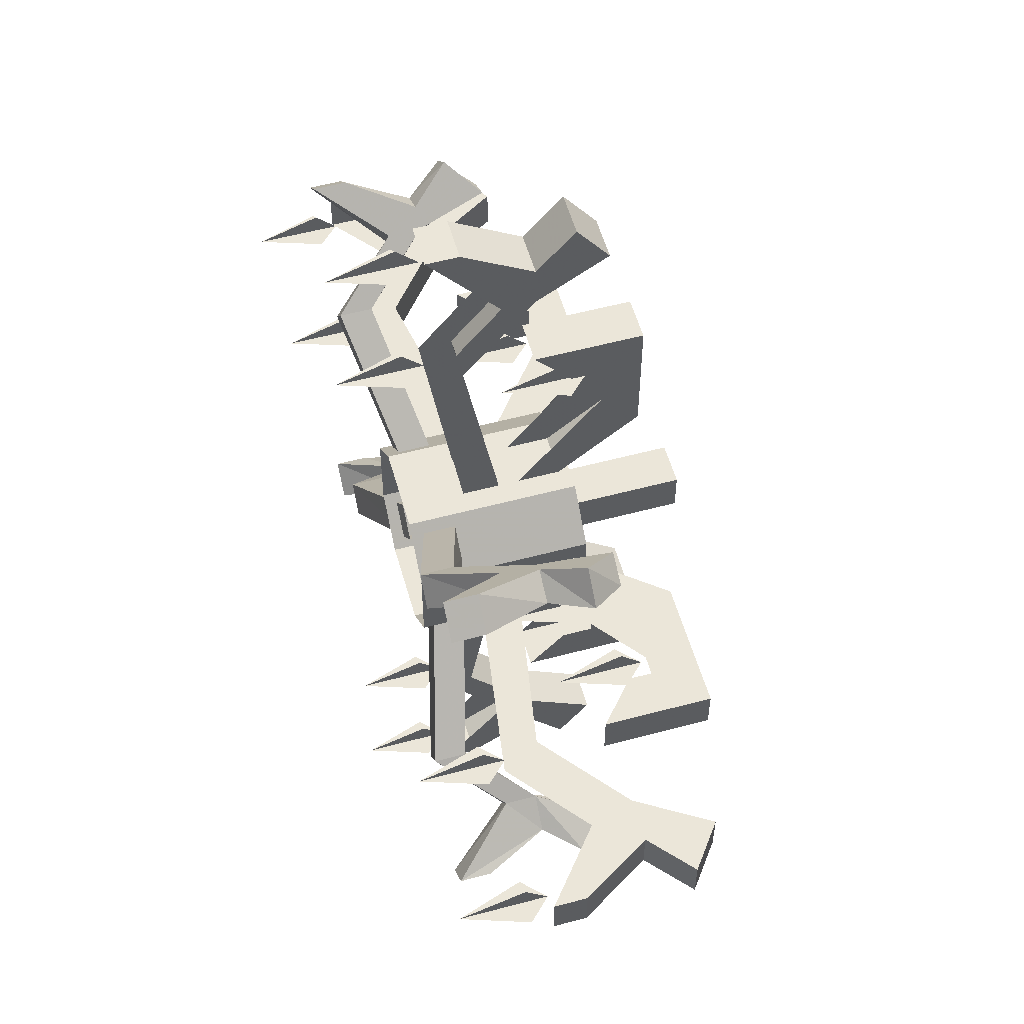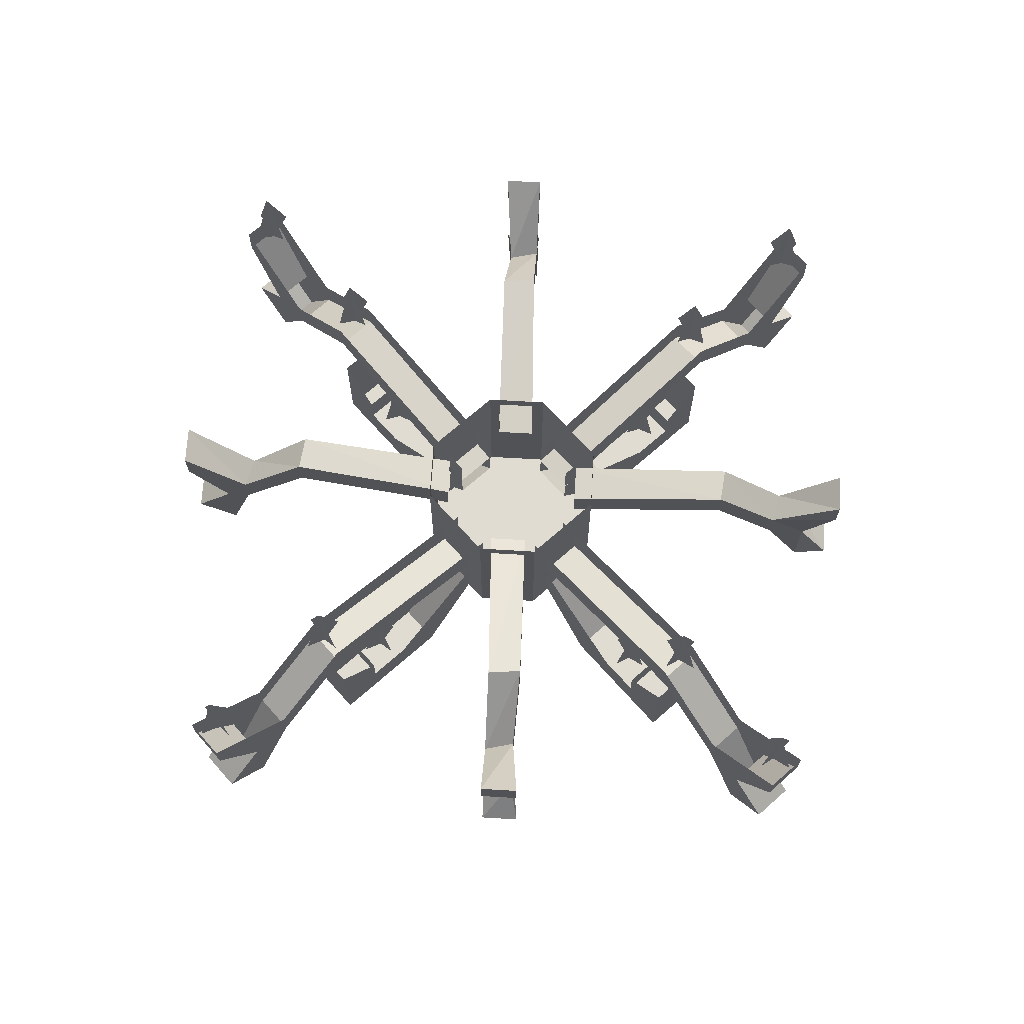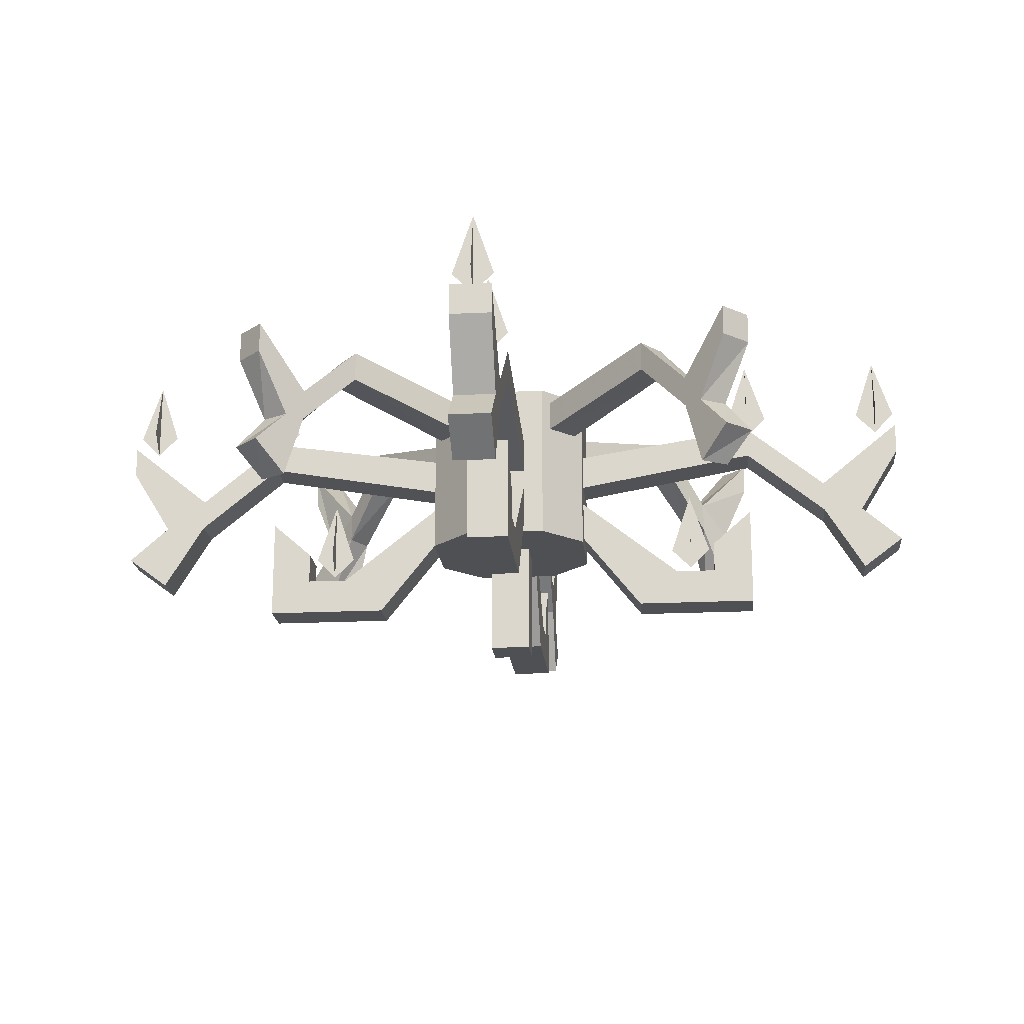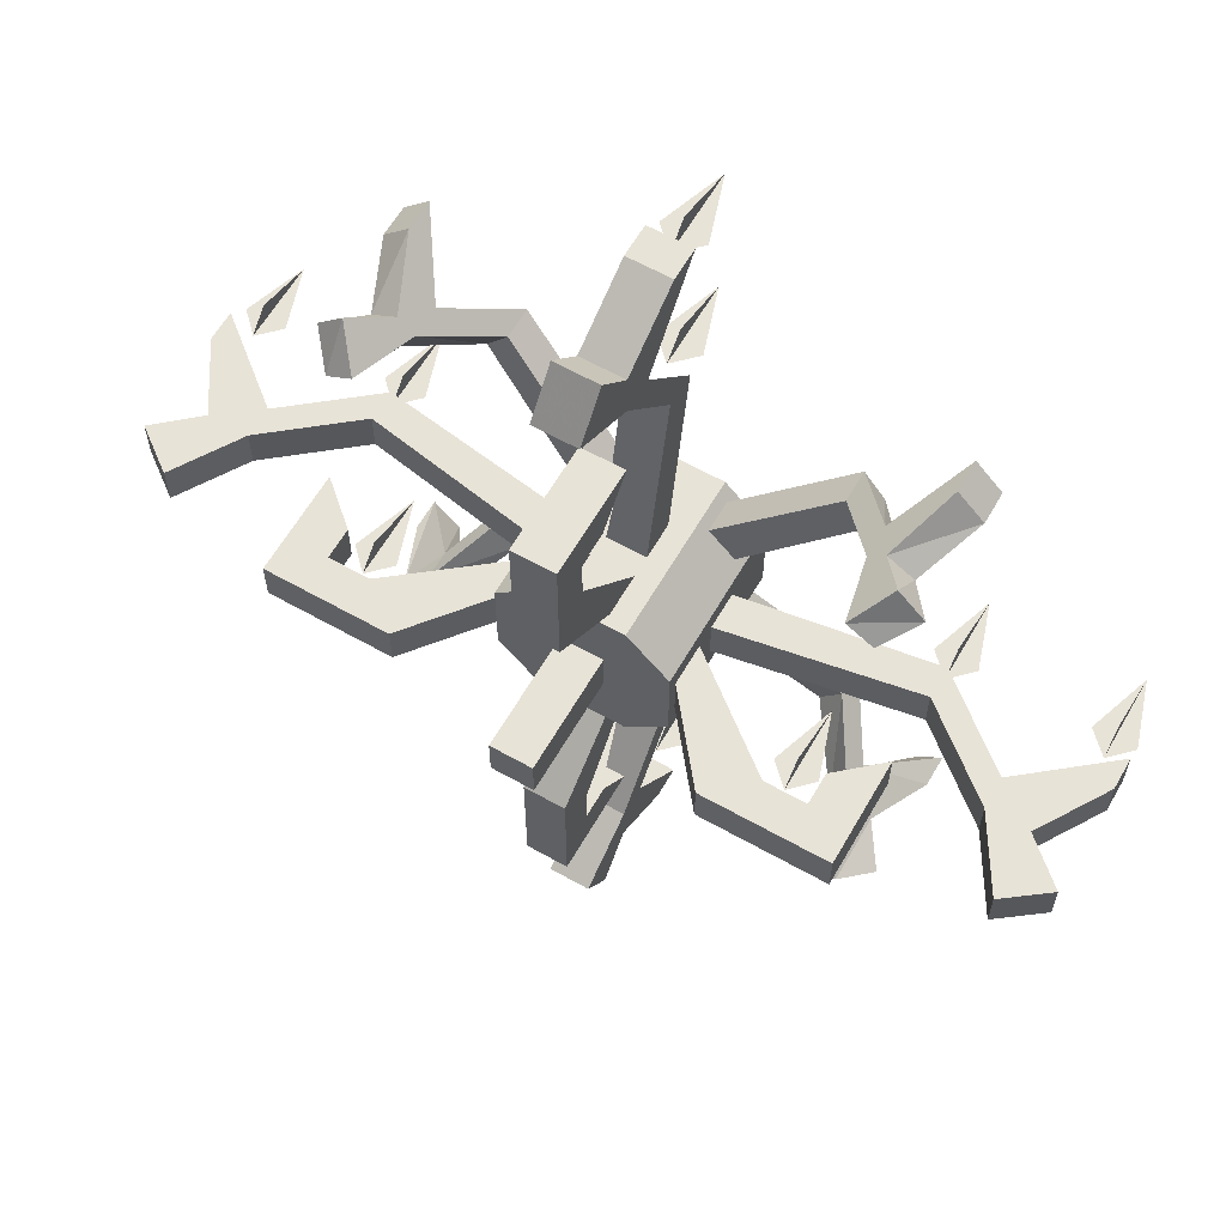
<metadata>
{"format":"obj","ext":"obj","renderer":"f3d","projection":"perspective","resolution":1024,"background":"white","views":[{"elev":55.8,"azim":-105.7,"up":"+Z"},{"elev":69.0,"azim":48.4,"up":"+Y"},{"elev":-19.1,"azim":-174.7,"up":"+Y"},{"elev":61.5,"azim":29.9,"up":"+Z"}]}
</metadata>
<code>
v -0.03125 -1.703 0.03125
v -0.03125 -1.703 -0.03125
v -0.03125 -1.875 -0.03125
v -0.03125 -1.875 0.03125
v 0.03125 -1.703 0.03125
v 0.03125 -1.875 0.03125
v 0.03125 -1.703 -0.03125
v 0.03125 -1.875 -0.03125
v -0.2656 -1.43 -0.2188
v -0.2656 -1.477 -0.2188
v -0.09375 -1.523 -0.05469
v -0.09375 -1.477 -0.05469
v -0.2344 -1.43 -0.2578
v -0.3047 -1.523 -0.3281
v -0.3281 -1.523 -0.2891
v -0.3281 -1.57 -0.2891
v -0.2344 -1.477 -0.2578
v -0.05469 -1.523 -0.09375
v -0.05469 -1.477 -0.09375
v -0.3047 -1.57 -0.3281
v -0.3281 -1.57 -0.3516
v -0.3672 -1.477 -0.3906
v -0.3672 -1.43 -0.3906
v -0.4062 -1.43 -0.3516
v -0.3672 -1.57 -0.3281
v -0.4062 -1.625 -0.3516
v -0.3672 -1.672 -0.3281
v -0.3281 -1.672 -0.3516
v -0.3672 -1.625 -0.3906
v -0.4062 -1.477 -0.3516
v 0.09375 -1.477 -0.05469
v 0.09375 -1.523 -0.05469
v 0.2656 -1.477 -0.2188
v 0.2656 -1.43 -0.2188
v 0.05469 -1.477 -0.09375
v 0.2344 -1.43 -0.2578
v 0.05469 -1.523 -0.09375
v 0.2344 -1.477 -0.2578
v 0.3047 -1.57 -0.3281
v 0.3281 -1.57 -0.2891
v 0.3281 -1.523 -0.2891
v 0.3047 -1.523 -0.3281
v 0.3281 -1.57 -0.3516
v 0.3672 -1.625 -0.3906
v 0.3281 -1.672 -0.3516
v 0.3672 -1.672 -0.3281
v 0.3672 -1.57 -0.3281
v 0.4062 -1.477 -0.3516
v 0.4062 -1.43 -0.3516
v 0.3672 -1.43 -0.3906
v 0.3672 -1.477 -0.3906
v 0.4062 -1.625 -0.3516
v -0.09375 -1.477 0.05469
v -0.09375 -1.523 0.05469
v -0.2656 -1.477 0.2188
v -0.2656 -1.43 0.2188
v -0.05469 -1.477 0.09375
v -0.2344 -1.43 0.2578
v -0.05469 -1.523 0.09375
v -0.2344 -1.477 0.2578
v -0.3047 -1.57 0.3281
v -0.3281 -1.57 0.2891
v -0.3281 -1.523 0.2891
v -0.3047 -1.523 0.3281
v -0.3281 -1.57 0.3516
v -0.3672 -1.625 0.3906
v -0.3281 -1.672 0.3516
v -0.3672 -1.672 0.3281
v -0.3672 -1.57 0.3281
v -0.4062 -1.477 0.3516
v -0.4062 -1.43 0.3516
v -0.3672 -1.43 0.3906
v -0.3672 -1.477 0.3906
v -0.4062 -1.625 0.3516
v 0.2656 -1.43 0.2188
v 0.2656 -1.477 0.2188
v 0.09375 -1.523 0.05469
v 0.09375 -1.477 0.05469
v 0.2344 -1.43 0.2578
v 0.3047 -1.523 0.3281
v 0.3281 -1.523 0.2891
v 0.3281 -1.57 0.2891
v 0.2344 -1.477 0.2578
v 0.05469 -1.523 0.09375
v 0.05469 -1.477 0.09375
v 0.3047 -1.57 0.3281
v 0.3281 -1.57 0.3516
v 0.3672 -1.477 0.3906
v 0.3672 -1.43 0.3906
v 0.4062 -1.43 0.3516
v 0.3672 -1.57 0.3281
v 0.4062 -1.625 0.3516
v 0.3672 -1.672 0.3281
v 0.3281 -1.672 0.3516
v 0.3672 -1.625 0.3906
v 0.4062 -1.477 0.3516
v -0.0625 -1.453 0.125
v -0.125 -1.453 0.0625
v -0.125 -1.703 0.0625
v -0.0625 -1.703 0.125
v 0.0625 -1.453 0.125
v 0.0625 -1.703 0.125
v 0.125 -1.453 0.0625
v 0.125 -1.703 0.0625
v 0.125 -1.453 -0.0625
v 0.125 -1.703 -0.0625
v 0.0625 -1.453 -0.125
v 0.0625 -1.703 -0.125
v -0.0625 -1.453 -0.125
v -0.0625 -1.703 -0.125
v -0.125 -1.453 -0.0625
v -0.125 -1.703 -0.0625
v 0 -1.469 -0.6562
v 0 -1.375 -0.625
v 0 -1.469 -0.5938
v 0 -1.5 -0.625
v 0.03125 -1.469 -0.625
v -0.03125 -1.469 -0.625
v 0 -1.469 -0.4375
v 0 -1.375 -0.4062
v 0 -1.469 -0.375
v 0 -1.5 -0.4062
v 0.03125 -1.469 -0.4062
v -0.03125 -1.469 -0.4062
v 0 -1.703 -0.3359
v 0 -1.609 -0.3047
v 0 -1.703 -0.2734
v 0 -1.734 -0.3047
v 0.03125 -1.703 -0.3047
v -0.03125 -1.703 -0.3047
v -0.6562 -1.469 0
v -0.625 -1.375 0
v -0.5938 -1.469 0
v -0.625 -1.5 0
v -0.625 -1.469 -0.03125
v -0.625 -1.469 0.03125
v -0.4375 -1.469 0
v -0.4062 -1.375 0
v -0.375 -1.469 0
v -0.4062 -1.5 0
v -0.4062 -1.469 -0.03125
v -0.4062 -1.469 0.03125
v -0.3359 -1.703 0
v -0.3047 -1.609 0
v -0.2734 -1.703 0
v -0.3047 -1.734 0
v -0.3047 -1.703 -0.03125
v -0.3047 -1.703 0.03125
v 0 -1.469 0.6562
v 0 -1.375 0.625
v 0 -1.469 0.5938
v 0 -1.5 0.625
v -0.03125 -1.469 0.625
v 0.03125 -1.469 0.625
v 0 -1.469 0.4375
v 0 -1.375 0.4062
v 0 -1.469 0.375
v 0 -1.5 0.4062
v -0.03125 -1.469 0.4062
v 0.03125 -1.469 0.4062
v 0 -1.703 0.3359
v 0 -1.609 0.3047
v 0 -1.703 0.2734
v 0 -1.734 0.3047
v -0.03125 -1.703 0.3047
v 0.03125 -1.703 0.3047
v 0.6562 -1.469 0
v 0.625 -1.375 0
v 0.5938 -1.469 0
v 0.625 -1.5 0
v 0.625 -1.469 0.03125
v 0.625 -1.469 -0.03125
v 0.4375 -1.469 0
v 0.4062 -1.375 0
v 0.375 -1.469 0
v 0.4062 -1.5 0
v 0.4062 -1.469 0.03125
v 0.4062 -1.469 -0.03125
v 0.3359 -1.703 0
v 0.3047 -1.609 0
v 0.2734 -1.703 0
v 0.3047 -1.734 0
v 0.3047 -1.703 0.03125
v 0.3047 -1.703 -0.03125
v -0.03125 -1.5 -0.4062
v -0.03125 -1.547 -0.4062
v -0.03125 -1.602 -0.09375
v -0.03125 -1.547 -0.09375
v 0.03125 -1.547 -0.4062
v 0.03125 -1.602 -0.09375
v 0.03125 -1.5 -0.4062
v 0.03125 -1.547 -0.09375
v -0.03125 -1.602 -0.5312
v -0.03125 -1.648 -0.5312
v 0.03125 -1.648 -0.5312
v 0.03125 -1.602 -0.5312
v -0.03125 -1.648 -0.5938
v -0.03125 -1.5 -0.6562
v -0.03125 -1.547 -0.6562
v 0.03125 -1.648 -0.5938
v 0.03125 -1.703 -0.6562
v -0.03125 -1.703 -0.6562
v 0.03125 -1.547 -0.6562
v 0.03125 -1.5 -0.6562
v -0.03125 -1.75 -0.5938
v 0.03125 -1.75 -0.5938
v -0.03125 -1.75 -0.2812
v -0.03125 -1.805 -0.2188
v -0.03125 -1.648 -0.09375
v 0.03125 -1.805 -0.2188
v 0.03125 -1.648 -0.09375
v 0.03125 -1.75 -0.2812
v -0.03125 -1.75 -0.3438
v -0.03125 -1.805 -0.4062
v 0.03125 -1.805 -0.4062
v 0.03125 -1.75 -0.3438
v -0.03125 -1.703 -0.3438
v -0.03125 -1.648 -0.4062
v 0.03125 -1.703 -0.3438
v 0.03125 -1.648 -0.4062
v -0.4062 -1.5 0.03125
v -0.4062 -1.547 0.03125
v -0.09375 -1.602 0.03125
v -0.09375 -1.547 0.03125
v -0.4062 -1.547 -0.03125
v -0.09375 -1.602 -0.03125
v -0.4062 -1.5 -0.03125
v -0.09375 -1.547 -0.03125
v -0.5312 -1.602 0.03125
v -0.5312 -1.648 0.03125
v -0.5312 -1.648 -0.03125
v -0.5312 -1.602 -0.03125
v -0.5938 -1.648 0.03125
v -0.6562 -1.5 0.03125
v -0.6562 -1.547 0.03125
v -0.5938 -1.648 -0.03125
v -0.6562 -1.703 -0.03125
v -0.6562 -1.703 0.03125
v -0.6562 -1.547 -0.03125
v -0.6562 -1.5 -0.03125
v -0.5938 -1.75 0.03125
v -0.5938 -1.75 -0.03125
v -0.2812 -1.75 0.03125
v -0.2188 -1.805 0.03125
v -0.09375 -1.648 0.03125
v -0.2188 -1.805 -0.03125
v -0.09375 -1.648 -0.03125
v -0.2812 -1.75 -0.03125
v -0.3438 -1.75 0.03125
v -0.4062 -1.805 0.03125
v -0.4062 -1.805 -0.03125
v -0.3438 -1.75 -0.03125
v -0.3438 -1.703 0.03125
v -0.4062 -1.648 0.03125
v -0.3438 -1.703 -0.03125
v -0.4062 -1.648 -0.03125
v 0.03125 -1.5 0.4062
v 0.03125 -1.547 0.4062
v 0.03125 -1.602 0.09375
v 0.03125 -1.547 0.09375
v -0.03125 -1.547 0.4062
v -0.03125 -1.602 0.09375
v -0.03125 -1.5 0.4062
v -0.03125 -1.547 0.09375
v 0.03125 -1.602 0.5312
v 0.03125 -1.648 0.5312
v -0.03125 -1.648 0.5312
v -0.03125 -1.602 0.5312
v 0.03125 -1.648 0.5938
v 0.03125 -1.5 0.6562
v 0.03125 -1.547 0.6562
v -0.03125 -1.648 0.5938
v -0.03125 -1.703 0.6562
v 0.03125 -1.703 0.6562
v -0.03125 -1.547 0.6562
v -0.03125 -1.5 0.6562
v 0.03125 -1.75 0.5938
v -0.03125 -1.75 0.5938
v 0.03125 -1.75 0.2812
v 0.03125 -1.805 0.2188
v 0.03125 -1.648 0.09375
v -0.03125 -1.805 0.2188
v -0.03125 -1.648 0.09375
v -0.03125 -1.75 0.2812
v 0.03125 -1.75 0.3438
v 0.03125 -1.805 0.4062
v -0.03125 -1.805 0.4062
v -0.03125 -1.75 0.3438
v 0.03125 -1.703 0.3438
v 0.03125 -1.648 0.4062
v -0.03125 -1.703 0.3438
v -0.03125 -1.648 0.4062
v 0.4062 -1.5 -0.03125
v 0.4062 -1.547 -0.03125
v 0.09375 -1.602 -0.03125
v 0.09375 -1.547 -0.03125
v 0.4062 -1.547 0.03125
v 0.09375 -1.602 0.03125
v 0.4062 -1.5 0.03125
v 0.09375 -1.547 0.03125
v 0.5312 -1.602 -0.03125
v 0.5312 -1.648 -0.03125
v 0.5312 -1.648 0.03125
v 0.5312 -1.602 0.03125
v 0.5938 -1.648 -0.03125
v 0.6562 -1.5 -0.03125
v 0.6562 -1.547 -0.03125
v 0.5938 -1.648 0.03125
v 0.6562 -1.703 0.03125
v 0.6562 -1.703 -0.03125
v 0.6562 -1.547 0.03125
v 0.6562 -1.5 0.03125
v 0.5938 -1.75 -0.03125
v 0.5938 -1.75 0.03125
v 0.2812 -1.75 -0.03125
v 0.2188 -1.805 -0.03125
v 0.09375 -1.648 -0.03125
v 0.2188 -1.805 0.03125
v 0.09375 -1.648 0.03125
v 0.2812 -1.75 0.03125
v 0.3438 -1.75 -0.03125
v 0.4062 -1.805 -0.03125
v 0.4062 -1.805 0.03125
v 0.3438 -1.75 0.03125
v 0.3438 -1.703 -0.03125
v 0.4062 -1.648 -0.03125
v 0.3438 -1.703 0.03125
v 0.4062 -1.648 0.03125
f 1 2 3
f 1 3 4
f 1 4 5
f 5 4 6
f 5 6 7
f 7 6 8
f 7 8 2
f 2 8 3
f 3 8 4
f 4 8 6
f 9 10 11
f 9 11 12
f 9 12 13
f 9 13 14
f 9 14 15
f 9 15 10
f 10 15 16
f 10 16 17
f 10 17 18
f 10 18 11
f 17 13 19
f 17 19 18
f 13 12 19
f 16 20 17
f 17 20 13
f 13 20 14
f 14 20 21
f 14 21 22
f 14 22 23
f 14 23 15
f 15 23 24
f 15 24 25
f 15 25 16
f 16 25 26
f 16 26 27
f 16 27 20
f 20 27 28
f 20 28 21
f 21 28 29
f 21 29 25
f 21 25 30
f 21 30 22
f 22 30 24
f 22 24 23
f 25 24 30
f 25 29 26
f 26 29 28
f 26 28 27
f 31 32 33
f 31 33 34
f 31 34 35
f 35 34 36
f 35 36 37
f 37 36 38
f 37 38 32
f 32 38 33
f 33 38 39
f 33 39 40
f 33 40 34
f 34 40 41
f 34 41 36
f 36 41 42
f 36 42 38
f 38 42 39
f 39 42 43
f 39 43 44
f 39 44 45
f 39 45 40
f 40 45 46
f 40 46 47
f 40 47 41
f 41 47 48
f 41 48 49
f 41 49 42
f 42 49 50
f 42 50 43
f 43 50 51
f 43 51 47
f 43 47 52
f 43 52 44
f 44 52 46
f 44 46 45
f 51 48 47
f 48 51 50
f 48 50 49
f 46 52 47
f 53 54 55
f 53 55 56
f 53 56 57
f 57 56 58
f 57 58 59
f 59 58 60
f 59 60 54
f 54 60 55
f 55 60 61
f 55 61 62
f 55 62 56
f 56 62 63
f 56 63 58
f 58 63 64
f 58 64 60
f 60 64 61
f 61 64 65
f 61 65 66
f 61 66 67
f 61 67 62
f 62 67 68
f 62 68 69
f 62 69 63
f 63 69 70
f 63 70 71
f 63 71 64
f 64 71 72
f 64 72 65
f 65 72 73
f 65 73 69
f 65 69 74
f 65 74 66
f 66 74 68
f 66 68 67
f 73 70 69
f 70 73 72
f 70 72 71
f 68 74 69
f 75 76 77
f 75 77 78
f 75 78 79
f 75 79 80
f 75 80 81
f 75 81 76
f 76 81 82
f 76 82 83
f 76 83 84
f 76 84 77
f 83 79 85
f 83 85 84
f 79 78 85
f 82 86 83
f 83 86 79
f 79 86 80
f 80 86 87
f 80 87 88
f 80 88 89
f 80 89 81
f 81 89 90
f 81 90 91
f 81 91 82
f 82 91 92
f 82 92 93
f 82 93 86
f 86 93 94
f 86 94 87
f 87 94 95
f 87 95 91
f 87 91 96
f 87 96 88
f 88 96 90
f 88 90 89
f 91 90 96
f 91 95 92
f 92 95 94
f 92 94 93
f 97 98 99
f 97 99 100
f 97 100 101
f 101 100 102
f 101 102 103
f 103 102 104
f 103 104 105
f 105 104 106
f 105 106 107
f 107 106 108
f 107 108 109
f 109 108 110
f 109 110 111
f 111 110 112
f 111 112 98
f 98 112 99
f 99 112 100
f 100 112 110
f 100 110 108
f 100 108 106
f 100 106 104
f 100 104 102
f 185 186 187
f 185 187 188
f 186 189 190
f 186 190 187
f 189 191 192
f 189 192 190
f 193 194 186
f 193 186 185
f 194 195 189
f 194 189 186
f 195 196 191
f 195 191 189
f 197 193 198
f 197 198 199
f 197 199 200
f 197 200 201
f 197 201 202
f 197 202 194
f 197 194 193
f 196 200 203
f 196 203 204
f 204 203 198
f 198 203 199
f 199 203 200
f 194 202 205
f 194 205 195
f 195 205 206
f 195 206 200
f 195 200 196
f 200 206 201
f 201 206 202
f 202 206 205
f 207 208 209
f 207 209 187
f 208 210 211
f 208 211 209
f 210 212 190
f 210 190 211
f 213 214 208
f 213 208 207
f 214 215 210
f 214 210 208
f 215 216 212
f 215 212 210
f 217 218 214
f 217 214 213
f 217 213 219
f 219 213 216
f 219 216 220
f 220 216 215
f 220 215 218
f 218 215 214
f 221 222 223
f 221 223 224
f 222 225 226
f 222 226 223
f 225 227 228
f 225 228 226
f 229 230 222
f 229 222 221
f 230 231 225
f 230 225 222
f 231 232 227
f 231 227 225
f 233 229 234
f 233 234 235
f 233 235 236
f 233 236 237
f 233 237 238
f 233 238 230
f 233 230 229
f 232 236 239
f 232 239 240
f 240 239 234
f 234 239 235
f 235 239 236
f 230 238 241
f 230 241 231
f 231 241 242
f 231 242 236
f 231 236 232
f 236 242 237
f 237 242 238
f 238 242 241
f 243 244 245
f 243 245 223
f 244 246 247
f 244 247 245
f 246 248 226
f 246 226 247
f 249 250 244
f 249 244 243
f 250 251 246
f 250 246 244
f 251 252 248
f 251 248 246
f 253 254 250
f 253 250 249
f 253 249 255
f 255 249 252
f 255 252 256
f 256 252 251
f 256 251 254
f 254 251 250
f 257 258 259
f 257 259 260
f 258 261 262
f 258 262 259
f 261 263 264
f 261 264 262
f 265 266 258
f 265 258 257
f 266 267 261
f 266 261 258
f 267 268 263
f 267 263 261
f 269 265 270
f 269 270 271
f 269 271 272
f 269 272 273
f 269 273 274
f 269 274 266
f 269 266 265
f 268 272 275
f 268 275 276
f 276 275 270
f 270 275 271
f 271 275 272
f 266 274 277
f 266 277 267
f 267 277 278
f 267 278 272
f 267 272 268
f 272 278 273
f 273 278 274
f 274 278 277
f 279 280 281
f 279 281 259
f 280 282 283
f 280 283 281
f 282 284 262
f 282 262 283
f 285 286 280
f 285 280 279
f 286 287 282
f 286 282 280
f 287 288 284
f 287 284 282
f 289 290 286
f 289 286 285
f 289 285 291
f 291 285 288
f 291 288 292
f 292 288 287
f 292 287 290
f 290 287 286
f 293 294 295
f 293 295 296
f 294 297 298
f 294 298 295
f 297 299 300
f 297 300 298
f 301 302 294
f 301 294 293
f 302 303 297
f 302 297 294
f 303 304 299
f 303 299 297
f 305 301 306
f 305 306 307
f 305 307 308
f 305 308 309
f 305 309 310
f 305 310 302
f 305 302 301
f 304 308 311
f 304 311 312
f 312 311 306
f 306 311 307
f 307 311 308
f 302 310 313
f 302 313 303
f 303 313 314
f 303 314 308
f 303 308 304
f 308 314 309
f 309 314 310
f 310 314 313
f 315 316 317
f 315 317 295
f 316 318 319
f 316 319 317
f 318 320 298
f 318 298 319
f 321 322 316
f 321 316 315
f 322 323 318
f 322 318 316
f 323 324 320
f 323 320 318
f 325 326 322
f 325 322 321
f 325 321 327
f 327 321 324
f 327 324 328
f 328 324 323
f 328 323 326
f 326 323 322
f 113 114 115
f 113 115 116
f 113 116 114
f 114 116 115
f 116 114 117
f 116 117 118
f 116 118 114
f 114 118 117
f 119 120 121
f 119 121 122
f 119 122 120
f 120 122 121
f 122 120 123
f 122 123 124
f 122 124 120
f 120 124 123
f 125 126 127
f 125 127 128
f 125 128 126
f 126 128 127
f 128 126 129
f 128 129 130
f 128 130 126
f 126 130 129
f 131 132 133
f 131 133 134
f 131 134 132
f 132 134 133
f 134 132 135
f 134 135 136
f 134 136 132
f 132 136 135
f 137 138 139
f 137 139 140
f 137 140 138
f 138 140 139
f 140 138 141
f 140 141 142
f 140 142 138
f 138 142 141
f 143 144 145
f 143 145 146
f 143 146 144
f 144 146 145
f 146 144 147
f 146 147 148
f 146 148 144
f 144 148 147
f 149 150 151
f 149 151 152
f 149 152 150
f 150 152 151
f 152 150 153
f 152 153 154
f 152 154 150
f 150 154 153
f 155 156 157
f 155 157 158
f 155 158 156
f 156 158 157
f 158 156 159
f 158 159 160
f 158 160 156
f 156 160 159
f 161 162 163
f 161 163 164
f 161 164 162
f 162 164 163
f 164 162 165
f 164 165 166
f 164 166 162
f 162 166 165
f 167 168 169
f 167 169 170
f 167 170 168
f 168 170 169
f 170 168 171
f 170 171 172
f 170 172 168
f 168 172 171
f 173 174 175
f 173 175 176
f 173 176 174
f 174 176 175
f 176 174 177
f 176 177 178
f 176 178 174
f 174 178 177
f 179 180 181
f 179 181 182
f 179 182 180
f 180 182 181
f 182 180 183
f 182 183 184
f 182 184 180
f 180 184 183

</code>
